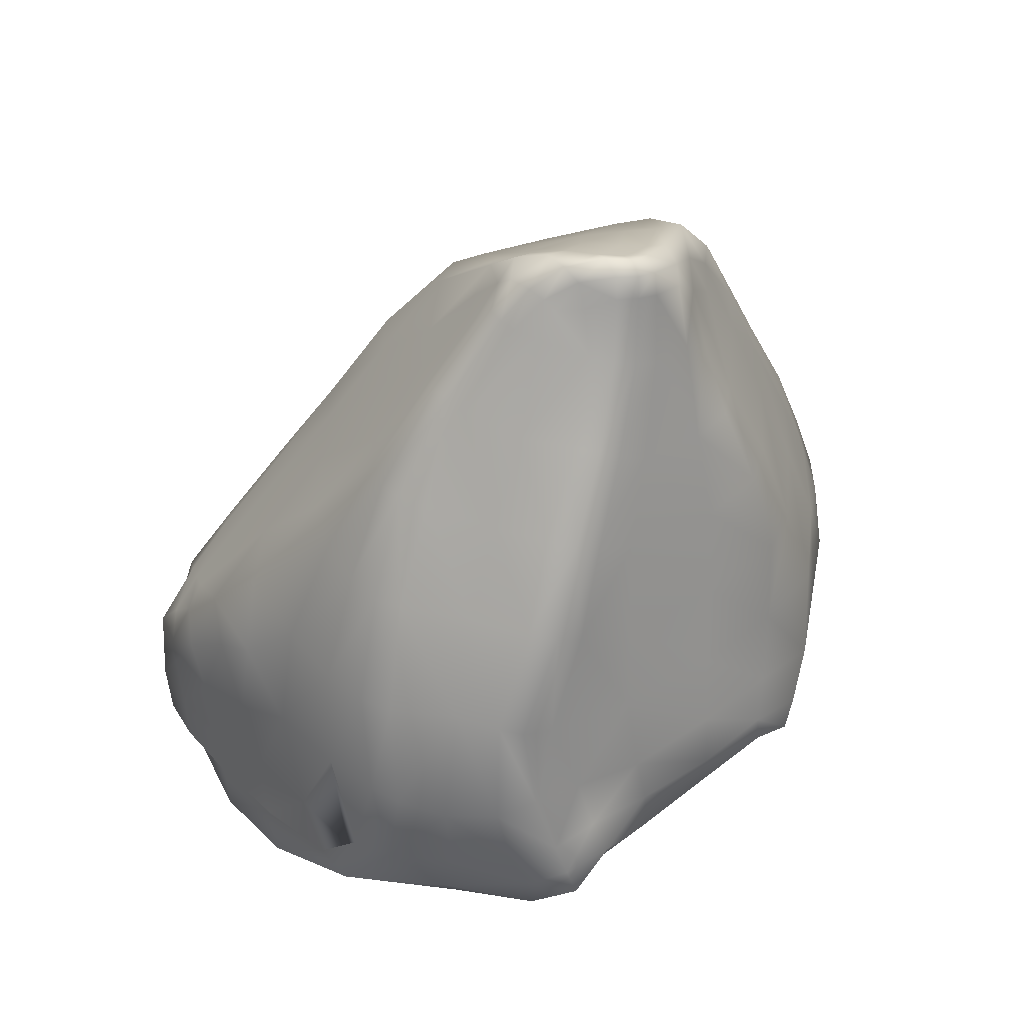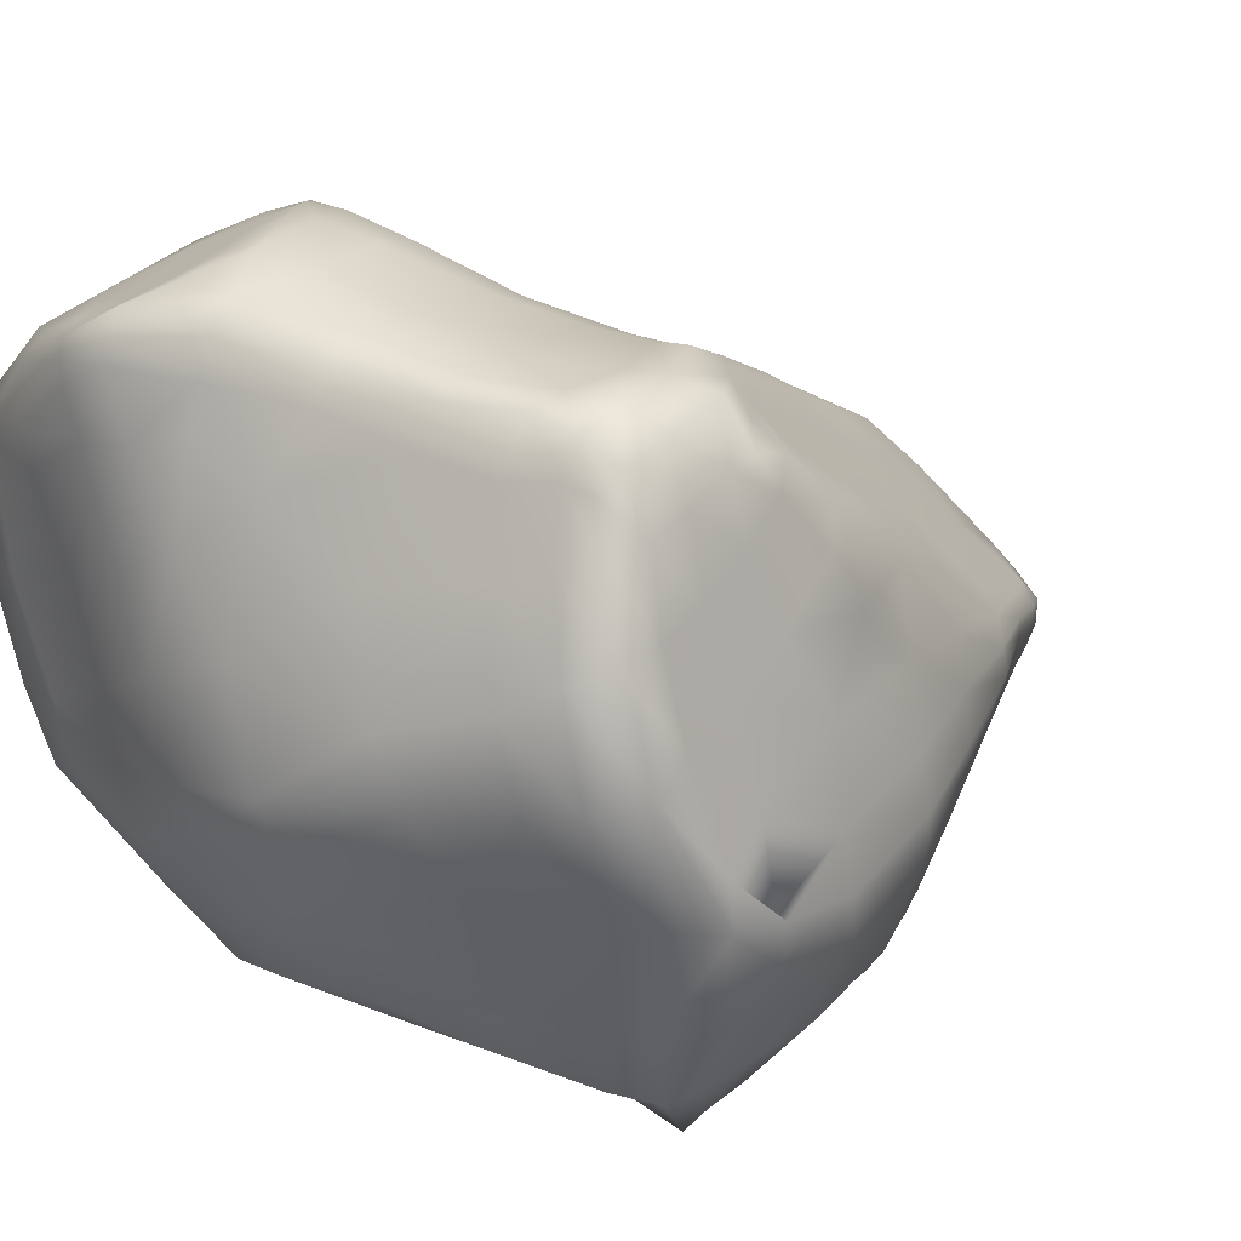
<metadata>
{"format":"obj","ext":"obj","renderer":"f3d","projection":"perspective","resolution":1024,"background":"white","views":[{"elev":48.0,"azim":130.4,"up":"+Y"},{"elev":18.5,"azim":53.4,"up":"+Z"}]}
</metadata>
<code>
v  1.007 -2.915 4.314
v  1.035 -1.993 4.413
v  0.5112 -2.289 4.595
v  0.4052 -3.012 4.383
v  2.023 -2.213 4.067
v  1.89 -1.484 4.103
v  1.146 -3.214 3.983
v  2.116 -2.583 3.84
v  0.1374 -2.449 4.49
v  -0.0658 -1.64 4.69
v  -0.4163 -1.91 4.508
v  -0.1803 -2.471 4.391
v  -0.9142 -2.437 4.191
v  -0.3805 -2.867 4.204
v  0.0666 -3.009 4.287
v  -1.146 -0.3316 4.289
v  -1.676 -0.5772 4.062
v  -1.379 -0.9763 4.45
v  -1.131 -0.7215 4.523
v  -1.181 -1.225 4.513
v  -0.857 -0.9027 4.644
v  -0.5952 -0.5193 4.433
v  3.9 0.5427 3.622
v  3.666 0.2898 3.903
v  4.112 -0.3392 3.836
v  4.517 0.0028 3.656
v  4.847 -0.1852 3.079
v  4.764 0.1643 3.171
v  4.459 0.3465 3.394
v  4.04 0.7285 3.357
v  4.955 -0.0707 2.382
v  4.804 0.4183 2.733
v  4.518 0.7102 3.03
v  -0.1286 -3.32 4.13
v  -0.5779 -3.251 4.023
v  -0.49 -3.656 3.919
v  0.0051 -3.443 4.13
v  4.202 0.8817 3.104
v  4.038 1.443 2.725
v  3.627 1.387 3.07
v  4.503 1.353 2.468
v  4.444 -1.714 3.15
v  4.636 -1.923 2.395
v  4.969 -1.651 2.612
v  4.749 -1.576 3.06
v  4.867 -1.354 3.293
v  4.479 -1.522 3.531
v  -1.639 1.014 3.288
v  -1.271 1.715 3.051
v  -1.736 1.782 2.659
v  -2.33 0.8157 2.892
v  -0.7234 1.55 3.196
v  -1.158 0.498 3.748
v  -1.995 0.0777 3.543
v  1.134 -3.451 3.116
v  0.61 -3.777 2.959
v  1.173 -3.64 2.113
v  1.855 -3.177 2.674
v  1.145 -3.332 3.596
v  0.3112 -3.838 3.652
v  2.143 -2.765 3.484
v  -3.193 -2.591 2.806
v  -2.927 -2.404 3.065
v  -3.136 -1.984 2.727
v  -3.452 -2.258 2.431
v  -3.156 -2.997 2.863
v  -2.793 -2.775 3.282
v  3.176 -2.3 3.21
v  2.938 -2.869 2.003
v  4.111 -2.227 2.239
v  3.935 -1.986 3.078
v  3.463 -3.042 0.8565
v  4.489 -2.459 1.184
v  -1.718 -3.654 3.285
v  -1.615 -3.393 3.564
v  -2.358 -3.133 3.409
v  -2.591 -3.47 2.88
v  -2.984 -3.457 2.012
v  -2.594 -3.795 1.938
v  -2.369 -3.725 2.572
v  -1.624 -3.771 3.008
v  -0.6082 3.957 1.891
v  0.1714 3.565 2.417
v  0.6438 4.345 2.145
v  -0.2213 4.635 1.66
v  -1.198 4.255 1.225
v  -0.5317 5.311 0.8662
v  0.3359 5.431 1.22
v  -2.058 -3.835 2.408
v  -2.038 -3.831 1.944
v  4.869 1.361 1.477
v  4.825 1.003 2.056
v  5.048 0.2878 1.537
v  5.111 0.8439 0.6611
v  4.415 2.213 1.716
v  4.698 2.123 0.7731
v  -3.881 -0.6829 0.7336
v  -3.921 -0.6066 1.557
v  -3.745 0.2044 1.504
v  -3.758 0.2875 0.7712
v  -3.613 -1.173 0.3775
v  -3.547 -1.998 0.8802
v  -3.774 -1.808 1.464
v  -3.711 -1.517 1.959
v  1.912 6.165 -0.0084
v  1.552 6.528 -0.0579
v  1.566 6.13 0.3025
v  1.835 6.023 0.1883
v  -3.614 -0.2878 -0.3881
v  -3.397 -1.057 -0.446
v  0.7617 6.3 0.2563
v  0.9479 6.231 0.444
v  1.032 6.722 -0.1639
v  0.8221 6.656 -0.1783
v  0.8986 6.915 -0.5854
v  0.5609 6.745 -0.5173
v  1.266 6.756 -0.0758
v  1.589 6.752 -0.2967
v  1.171 6.991 -0.5162
v  1.576 6.753 -0.577
v  1.24 7.024 -0.8335
v  -1.796 5.372 -0.3371
v  -1.102 6.124 -0.8271
v  -1.71 5.357 -0.8255
v  -1.929 5.089 -0.5057
v  -2.12 4.537 -0.8644
v  -2.223 4.375 -0.5116
v  -2.19 4.415 -0.0818
v  -1.496 5.532 -0.0542
v  -0.7142 6.252 -0.7196
v  -0.6835 6.114 -1.282
v  -1.334 5.456 -1.075
v  1.548 6.677 -0.7733
v  1.886 6.329 -0.5953
v  1.792 6.267 -0.9025
v  1.536 6.579 -0.9444
v  1.313 6.627 -1.217
v  1.229 6.891 -1.042
v  1.508 6.15 -1.449
v  5.539 -0.1639 -0.8484
v  5.404 -0.2186 0.0911
v  5.577 -0.7129 -0.3805
v  5.519 -0.006 -0.9826
v  5.665 -0.7414 -0.8858
v  5.192 -1.352 -0.835
v  4.82 -0.8565 -2.079
v  5.074 -0.3949 -2.14
v  4.988 0.1211 -2.205
v  5.412 0.06 -1.495
v  0.6407 7.03 -1.241
v  0.4482 6.947 -1.246
v  0.6191 6.953 -1.002
v  0.8212 7.037 -0.9965
v  0.8838 7.112 -1.169
v  0.6814 7.1 -1.436
v  0.3725 6.957 -1.404
v  -1.249 -3.301 -1.3
v  -1.596 -3.083 -1.566
v  -0.6419 -2.963 -1.953
v  -0.4238 -3.391 -1.256
v  -1.391 -3.504 -0.8453
v  -1.997 -3.409 -1.02
v  -0.5219 5.244 -1.813
v  -0.9538 5.431 -1.404
v  -0.3746 5.972 -1.583
v  -0.1328 5.496 -1.974
v  0.0187 4.701 -2.486
v  -0.4822 4.605 -2.179
v  -1.486 4.531 -1.467
v  0.901 -3.105 -1.612
v  0.9222 -3.483 -0.8827
v  -0.1852 -2.412 -2.775
v  0.9779 -2.651 -2.45
v  -1.72 -1.29 -2.678
v  -2.167 -1.715 -2.343
v  -2.592 -0.5962 -2.309
v  -1.777 -0.59 -2.786
v  -1.357 -1.602 -2.844
v  -1.857 -2.195 -2.417
v  -1.09 -0.8015 -3.177
v  -1.255 0.8505 -3.354
v  -2.033 0.8211 -2.91
v  -2.049 1.313 -2.701
v  -0.9433 1.45 -3.428
v  -1.847 0.2304 -2.91
v  -0.9271 0.1584 -3.47
v  -0.3991 0.6852 -3.845
v  4.174 -0.1354 -3.598
v  3.667 -0.3533 -3.384
v  3.572 0.1725 -3.627
v  4.179 0.1497 -3.45
v  0.3709 -0.0001 -4.141
v  0.0677 0.2078 -4.04
v  0.7524 0.3564 -3.936
v  0.7664 0.0144 -3.981
v  -3.238 -0.5265 2.264
v  -3.553 -0.5708 1.914
v  -3.401 -1.308 2.263
v  -2.998 -1.032 2.658
v  -2.915 -0.0057 2.51
v  -3.356 0.171 1.964
v  -2.505 -0.504 3.097
v  -2.707 -1.771 3.167
v  -2.055 -1.082 3.748
v  -2.532 -2.127 3.452
v  -1.878 -1.446 4.037
v  -2.406 -2.39 3.648
v  -1.706 -1.68 4.213
v  -1.939 -2.62 3.776
v  -1.409 -1.909 4.223
v  -0.8522 -1.487 4.521
v  -0.4373 -1.204 4.73
v  -0.1149 -0.9352 4.666
v  0.212 -1.433 4.69
v  0.7011 -1.12 4.507
v  0.488 -0.5526 4.414
v  1.381 0.0518 3.97
v  0.4892 0.9602 3.51
v  -0.2403 0.1096 4.048
v  1.659 -0.5315 4.139
v  2.603 -0.114 3.944
v  2.335 0.6194 3.704
v  2.901 -1.126 3.873
v  3.812 -0.5964 3.834
v  3.361 0.1251 3.908
v  3.053 -1.795 3.822
v  3.919 -1.293 3.78
v  4.387 -1.001 3.768
v  3.14 -2.145 3.658
v  4.007 -1.716 3.682
v  4.768 -0.7964 3.472
v  5.105 -1.243 2.692
v  4.989 -0.7489 2.85
v  5.263 -1.233 1.827
v  5.125 -0.6812 2.05
v  5.426 -1.072 0.7881
v  5.271 -0.5127 1.093
v  5.361 -1.724 1.702
v  5.584 -1.522 0.5382
v  4.99 -2.099 1.506
v  5.206 -2.01 0.3686
v  4.665 -2.333 0.2639
v  4.902 -1.648 -0.6691
v  3.783 -2.905 0.1744
v  3.821 -2.352 -0.7719
v  3.582 -1.825 -2.023
v  4.541 -1.066 -2.13
v  3.252 -1.54 -2.758
v  4.038 -0.94 -2.994
v  4.447 -0.5659 -3.089
v  4.479 -0.1666 -3.039
v  4.207 0.5702 -3.275
v  4.582 0.3519 -2.836
v  4.184 1.235 -2.925
v  4.597 1.094 -2.638
v  4.944 0.9489 -2.056
v  4.227 2.305 -2.352
v  4.437 2.34 -1.845
v  4.86 2.245 -1.105
v  5.222 1.058 -1.512
v  4.932 2.207 -0.6701
v  5.253 1 -1.08
v  4.884 2.117 -0.0517
v  5.256 0.9469 -0.3628
v  4.288 3.31 -0.3792
v  4.196 3.273 0.1081
v  4.046 3.318 0.6618
v  3.52 4.42 0.1456
v  3.366 4.473 0.4281
v  3.031 4.452 0.7276
v  3.68 3.405 1.195
v  2.257 4.381 1.417
v  3.004 3.4 1.739
v  3.772 2.317 2.143
v  2.423 3.359 2.192
v  3.049 2.3 2.678
v  1.969 3.348 2.528
v  2.707 2.27 2.95
v  3.365 1.216 3.41
v  2.412 2.201 3.104
v  3.128 1.107 3.574
v  2.027 2.021 3.146
v  2.829 0.9073 3.63
v  1.406 1.669 3.236
v  1.038 2.832 2.765
v  0.3082 2.243 2.936
v  -0.4931 2.721 2.691
v  -1.165 3.041 2.091
v  -1.753 3.204 1.621
v  -2.449 2.034 1.939
v  -2.364 3.344 1.073
v  -2.899 2.159 1.507
v  -3.414 1.147 1.658
v  -2.99 1.045 2.171
v  -3.094 2.142 1.054
v  -3.45 1.144 0.911
v  -3.116 2.075 0.1998
v  -3.444 1.167 -0.0195
v  -3.71 0.4435 -0.2156
v  -3.459 1.15 -1.053
v  -3.583 0.5204 -1.198
v  -3.344 0.0013 -1.535
v  -3.349 0.6467 -1.821
v  -3.187 0.0312 -1.971
v  -2.937 -0.7606 -2.016
v  -3.129 -0.8389 -1.511
v  -2.581 -1.935 -1.935
v  -2.902 -2.093 -1.167
v  -3.197 -2.136 -0.1544
v  -2.688 -2.821 -1.113
v  -3.004 -2.892 -0.1312
v  -3.317 -2.924 1.092
v  -3.487 -2.796 1.984
v  -2.625 -3.34 -0.1298
v  -2.851 -3.482 1.105
v  -2.221 -3.595 -0.1846
v  -2.508 -3.754 1.054
v  -1.626 -3.575 -0.1887
v  -2.017 -3.739 1.059
v  -0.5444 -3.588 0.2688
v  -0.8444 -3.694 1.322
v  -1.249 -3.839 2.322
v  -1.467 -3.891 2.699
v  0.4404 -3.859 1.752
v  -0.0668 -3.918 2.886
v  -0.2875 -3.951 3.365
v  -0.3893 -3.917 3.585
v  0.3493 -3.759 3.873
v  0.187 -3.614 4.14
v  -0.468 -3.829 3.784
v  0.6489 -3.793 0.6864
v  1.831 -3.565 1.157
v  0.816 -3.836 -0.2049
v  2.274 -3.586 0.0017
v  2.398 -3.436 -0.4973
v  2.469 -3.036 -1.193
v  2.347 -2.54 -2.198
v  0.9393 -1.732 -3.011
v  2.085 -1.742 -2.837
v  0.8952 -0.8118 -3.537
v  1.874 -0.8723 -3.356
v  2.881 -0.6991 -3.299
v  1.763 -0.1709 -3.752
v  2.778 -0.1256 -3.636
v  1.732 0.3435 -3.811
v  2.749 0.4093 -3.583
v  3.591 0.5289 -3.385
v  2.756 1.002 -3.429
v  3.624 1.205 -3.156
v  2.65 1.915 -3.153
v  3.719 2.134 -2.783
v  4.054 2.235 -2.606
v  3.031 3.202 -2.662
v  3.356 3.349 -2.548
v  3.503 3.388 -2.218
v  2.701 4.327 -2.285
v  2.863 4.348 -1.952
v  3.12 4.364 -1.334
v  3.793 3.4 -1.544
v  3.426 4.426 -0.5127
v  4.184 3.355 -0.7169
v  3.551 4.455 -0.1531
v  2.634 5.396 -0.4526
v  2.65 5.459 -0.1958
v  2.637 5.499 0.0272
v  1.907 6.374 -0.4124
v  1.884 6.407 -0.2371
v  2.529 5.411 0.2176
v  2.273 5.349 0.4856
v  1.781 5.353 0.8747
v  1.238 6.381 0.3286
v  1.086 5.415 1.325
v  1.745 4.397 1.777
v  0.7169 5.426 1.416
v  1.315 4.44 2.068
v  1.544 3.224 2.651
v  2.446 5.296 -1.175
v  2.122 5.263 -1.758
v  1.967 5.232 -2.024
v  1.352 6.1 -1.714
v  1.15 6.011 -1.88
v  0.8528 6.744 -1.656
v  1.052 6.757 -1.486
v  1.757 5.094 -2.165
v  1.415 4.878 -2.285
v  0.8376 5.868 -1.962
v  2.415 4.159 -2.417
v  1.954 3.915 -2.564
v  0.6829 3.634 -2.829
v  0.5405 4.678 -2.461
v  2.328 2.895 -2.869
v  0.9741 2.634 -3.143
v  -0.131 2.627 -3.288
v  -0.1243 3.667 -2.912
v  1.326 1.756 -3.397
v  0.1677 1.68 -3.556
v  -0.8124 2.52 -3.067
v  1.564 0.9439 -3.656
v  0.4913 0.8773 -3.786
v  -1.917 2.302 -2.295
v  -1.703 3.438 -1.87
v  -0.7127 3.575 -2.631
v  -2.222 3.429 -1.435
v  -1.913 4.542 -1.101
v  -2.635 2.297 -1.689
v  -3.015 2.307 -1.336
v  -2.551 3.419 -1.109
v  -3.04 1.217 -1.849
v  -3.402 1.19 -1.498
v  -3.077 2.19 -0.8397
v  -2.84 0.7784 -2.26
v  -2.816 0.3026 -2.324
v  -2.668 3.278 0.11
v  -2.65 3.307 -0.6617
v  -2.634 3.374 0.699
v  -2.078 4.523 0.3578
v  -1.796 4.438 0.6382
v  -1.141 5.511 0.2364
v  0.0451 6.314 -0.136
v  -0.3781 6.312 -0.4916
v  0.2776 6.786 -0.9279
v  0.0695 6.754 -1.162
v  -0.1387 6.697 -1.277
v  0.52 6.917 -1.637
v  -0.0173 6.639 -1.563
v  0.578 6.638 -1.719
v  0.1969 6.56 -1.766
v  0.3239 5.801 -2.039
v  0.7745 6.994 -1.585
v  0.954 6.996 -1.393
v  0.052 -1.529 -3.252
v  0.1989 -0.6455 -3.735
v  -0.5886 -1.217 -3.407
v  -0.3137 -0.3341 -3.754
v  -0.9322 -2.08 -3.006
v  -1.428 -2.552 -2.336
v  -2.032 -2.821 -1.78
v  -2.382 -2.438 -1.917
v  -2.454 -3.163 -1.067
v  -0.4059 -3.509 -0.5645
v  -1.323 -2.967 3.897
o Rock1_LP
g Rock1_LP
f 1 2 3 4
f 5 6 2 1
f 1 7 8 5
f 9 10 11 12
f 12 11 13 14
f 12 14 15 9
f 16 17 18 19
f 19 18 20 21
f 19 21 22 16
f 23 24 25 26
f 26 27 28 29
f 29 30 23 26
f 27 31 32 28
f 28 32 33 29
f 34 15 14 35
f 34 35 36 37
f 37 4 15 34
f 30 29 33 38
f 38 39 40 30
f 38 33 41 39
f 42 43 44 45
f 45 46 47 42
f 48 49 50 51
f 52 49 48 53
f 48 51 54 53
f 55 56 57 58
f 59 60 56 55
f 58 61 59 55
f 62 63 64 65
f 62 66 67 63
f 68 61 58 69
f 70 71 68 69
f 72 73 70 69
f 74 75 76 77
f 78 79 80 77
f 80 81 74 77
f 82 83 84 85
f 86 82 85 87
f 85 84 88 87
f 89 80 79 90
f 91 92 93 94
f 41 92 91 95
f 91 94 96 95
f 97 98 99 100
f 101 102 103 97
f 103 104 98 97
f 105 106 107 108
f 101 97 109 110
f 111 112 113 114
f 114 113 115 116
f 117 106 118 119
f 119 118 120 121
f 119 115 113 117
f 122 123 124 125
f 125 124 126 127
f 125 127 128 122
f 123 122 129 130
f 123 131 132 124
f 133 134 135 136
f 136 137 138 133
f 136 135 139 137
f 140 141 142 143
f 144 145 146 147
f 147 148 149 144
f 144 149 143 142
f 150 151 152 153
f 150 153 154 155
f 150 155 156 151
f 157 158 159 160
f 157 161 162 158
f 163 164 165 166
f 166 167 168 163
f 168 169 164 163
f 170 171 160 159
f 159 172 173 170
f 174 175 176 177
f 174 178 179 175
f 174 177 180 178
f 181 182 183 184
f 185 182 181 186
f 181 184 187 186
f 188 189 190 191
f 192 193 194 195
f 196 197 198 199
f 196 200 201 197
f 199 202 200 196
f 202 54 51 200
f 202 199 203 204
f 204 17 54 202
f 204 203 205 206
f 206 18 17 204
f 206 205 207 208
f 208 20 18 206
f 208 207 209 210
f 210 211 20 208
f 211 212 21 20
f 211 210 13 11
f 11 10 212 211
f 213 22 21 212
f 212 10 214 213
f 215 216 213 214
f 10 9 3 214
f 214 3 2 215
f 217 218 219 216
f 216 219 22 213
f 216 215 220 217
f 221 222 217 220
f 215 2 6 220
f 220 6 223 221
f 224 225 221 223
f 6 5 226 223
f 223 226 227 224
f 228 25 224 227
f 226 229 230 227
f 227 230 47 228
f 229 68 71 230
f 230 71 42 47
f 229 226 5 8
f 229 8 61 68
f 231 26 25 228
f 228 47 46 231
f 46 232 233 231
f 231 233 27 26
f 232 234 235 233
f 233 235 31 27
f 234 236 237 235
f 235 237 93 31
f 236 142 141 237
f 237 141 94 93
f 236 234 238 239
f 239 144 142 236
f 239 238 240 241
f 239 241 145 144
f 241 240 73 242
f 241 242 243 145
f 242 244 245 243
f 243 245 246 247
f 247 146 145 243
f 246 248 249 247
f 247 249 250 146
f 250 249 189 188
f 188 191 251 250
f 250 251 147 146
f 191 252 253 251
f 251 253 148 147
f 252 254 255 253
f 253 255 256 148
f 255 257 258 256
f 258 259 260 256
f 256 260 149 148
f 259 261 262 260
f 262 143 149 260
f 261 263 264 262
f 264 140 143 262
f 263 96 94 264
f 264 94 141 140
f 263 261 265 266
f 266 267 96 263
f 267 266 268 269
f 269 270 271 267
f 267 271 95 96
f 270 272 273 271
f 271 273 274 95
f 273 275 276 274
f 276 40 39 274
f 274 39 41 95
f 275 277 278 276
f 278 279 40 276
f 278 280 281 279
f 281 24 23 279
f 279 23 30 40
f 280 282 283 281
f 281 283 225 24
f 282 284 222 283
f 283 222 221 225
f 284 282 285 286
f 286 52 218 284
f 284 218 217 222
f 286 285 83 287
f 287 49 52 286
f 83 82 288 287
f 287 288 50 49
f 82 86 289 288
f 288 289 290 50
f 289 291 292 290
f 292 293 294 290
f 294 51 50 290
f 293 99 201 294
f 294 201 200 51
f 293 292 295 296
f 296 100 99 293
f 296 295 297 298
f 298 299 100 296
f 299 298 300 301
f 301 302 109 299
f 109 97 100 299
f 302 301 303 304
f 304 305 306 302
f 306 110 109 302
f 306 305 307 308
f 308 309 110 306
f 309 102 101 110
f 309 308 310 311
f 311 312 102 309
f 312 313 103 102
f 311 314 315 312
f 312 315 78 313
f 314 316 317 315
f 315 317 79 78
f 316 318 319 317
f 317 319 90 79
f 319 318 320 321
f 321 322 90 319
f 322 323 89 90
f 321 324 325 322
f 325 326 323 322
f 327 81 323 326
f 325 56 60 326
f 60 328 327 326
f 328 329 330 327
f 328 60 59 7
f 7 1 329 328
f 330 36 75 74
f 74 81 327 330
f 330 329 37 36
f 329 1 4 37
f 324 57 56 325
f 321 320 331 324
f 331 332 57 324
f 332 331 333 334
f 332 334 72 69
f 332 69 58 57
f 334 333 171 335
f 334 335 244 72
f 171 170 336 335
f 335 336 245 244
f 170 173 337 336
f 336 337 246 245
f 173 338 339 337
f 337 339 248 246
f 338 340 341 339
f 339 341 342 248
f 341 343 344 342
f 344 190 189 342
f 342 189 249 248
f 343 345 346 344
f 346 347 190 344
f 347 346 348 349
f 349 254 252 347
f 347 252 191 190
f 349 348 350 351
f 351 352 254 349
f 351 353 354 352
f 352 354 355 257
f 257 255 254 352
f 355 354 356 357
f 355 357 358 359
f 359 258 257 355
f 359 358 360 361
f 361 259 258 359
f 361 360 362 265
f 361 265 261 259
f 360 363 364 362
f 364 365 268 362
f 362 268 266 265
f 364 366 367 365
f 365 367 105 368
f 365 368 269 268
f 368 105 108 369
f 368 369 270 269
f 108 107 370 369
f 369 370 272 270
f 370 107 371 372
f 370 372 373 272
f 372 374 375 373
f 373 375 277 275
f 275 273 272 373
f 374 88 84 375
f 375 84 376 277
f 376 84 83 285
f 376 285 282 280
f 280 278 277 376
f 372 371 112 374
f 112 111 88 374
f 371 107 106 117
f 371 117 113 112
f 366 120 118 367
f 367 118 106 105
f 134 133 120 366
f 366 364 363 134
f 363 377 135 134
f 363 360 358 377
f 377 378 139 135
f 377 358 357 378
f 378 379 380 139
f 378 357 356 379
f 380 381 382 383
f 380 383 137 139
f 379 384 381 380
f 384 385 386 381
f 379 356 387 384
f 387 388 385 384
f 389 390 385 388
f 388 387 353 391
f 388 391 392 389
f 393 394 389 392
f 391 350 395 392
f 392 395 396 393
f 396 184 397 393
f 395 398 399 396
f 396 399 187 184
f 398 345 194 399
f 399 194 193 187
f 398 395 350 348
f 348 346 345 398
f 397 400 401 402
f 402 394 393 397
f 184 183 400 397
f 402 401 169 168
f 168 167 394 402
f 403 404 169 401
f 400 405 403 401
f 405 406 407 403
f 405 400 183 408
f 408 409 406 405
f 409 300 410 406
f 408 411 303 409
f 409 303 301 300
f 411 408 183 182
f 182 185 412 411
f 412 304 303 411
f 185 177 176 412
f 176 305 304 412
f 410 297 413 414
f 414 407 406 410
f 410 300 298 297
f 413 128 127 414
f 127 126 407 414
f 415 416 128 413
f 297 295 415 413
f 417 418 129 416
f 416 129 122 128
f 415 291 417 416
f 418 87 419 420
f 418 420 130 129
f 417 86 87 418
f 419 116 421 420
f 420 421 422 130
f 421 152 151 422
f 422 151 156 423
f 423 123 130 422
f 156 424 425 423
f 423 425 131 123
f 424 426 427 425
f 425 427 165 131
f 426 386 428 427
f 428 166 165 427
f 386 385 390 428
f 390 167 166 428
f 424 429 382 426
f 426 382 381 386
f 424 156 155 429
f 155 154 430 429
f 430 383 382 429
f 154 121 138 430
f 138 137 383 430
f 116 115 152 421
f 419 111 114 116
f 419 87 88 111
f 291 289 86 417
f 295 292 291 415
f 126 404 403 407
f 404 126 124 132
f 132 164 169 404
f 394 167 390 389
f 353 351 350 391
f 356 354 353 387
f 345 343 195 194
f 343 341 340 195
f 340 338 431 432
f 432 192 195 340
f 432 431 433 434
f 434 193 192 432
f 434 433 180 186
f 434 186 187 193
f 433 435 178 180
f 431 172 435 433
f 436 179 178 435
f 172 159 436 435
f 437 438 179 436
f 436 159 158 437
f 438 310 308 307
f 438 307 175 179
f 437 439 310 438
f 314 311 310 439
f 437 158 162 439
f 439 162 316 314
f 338 173 172 431
f 333 331 320 440
f 440 160 171 333
f 440 320 318 161
f 161 157 160 440
f 81 80 89 323
f 318 316 162 161
f 305 176 175 307
f 244 242 73 72
f 240 43 70 73
f 238 44 43 240
f 234 232 44 238
f 232 46 45 44
f 225 224 25 24
f 218 52 53 219
f 219 53 16 22
f 210 209 441 13
f 209 76 75 441
f 441 75 36 35
f 35 14 13 441
f 207 67 76 209
f 205 63 67 207
f 203 64 63 205
f 199 198 64 203
f 99 98 197 201
f 197 98 104 198
f 198 104 65 64
f 185 186 180 177
f 164 132 131 165
f 153 119 121 154
f 153 152 115 119
f 121 120 133 138
f 103 313 65 104
f 92 32 31 93
f 41 33 32 92
f 67 66 77 76
f 71 70 43 42
f 62 65 313 66
f 66 313 78 77
f 61 8 7 59
f 54 17 16 53
f 4 3 9 15

</code>
